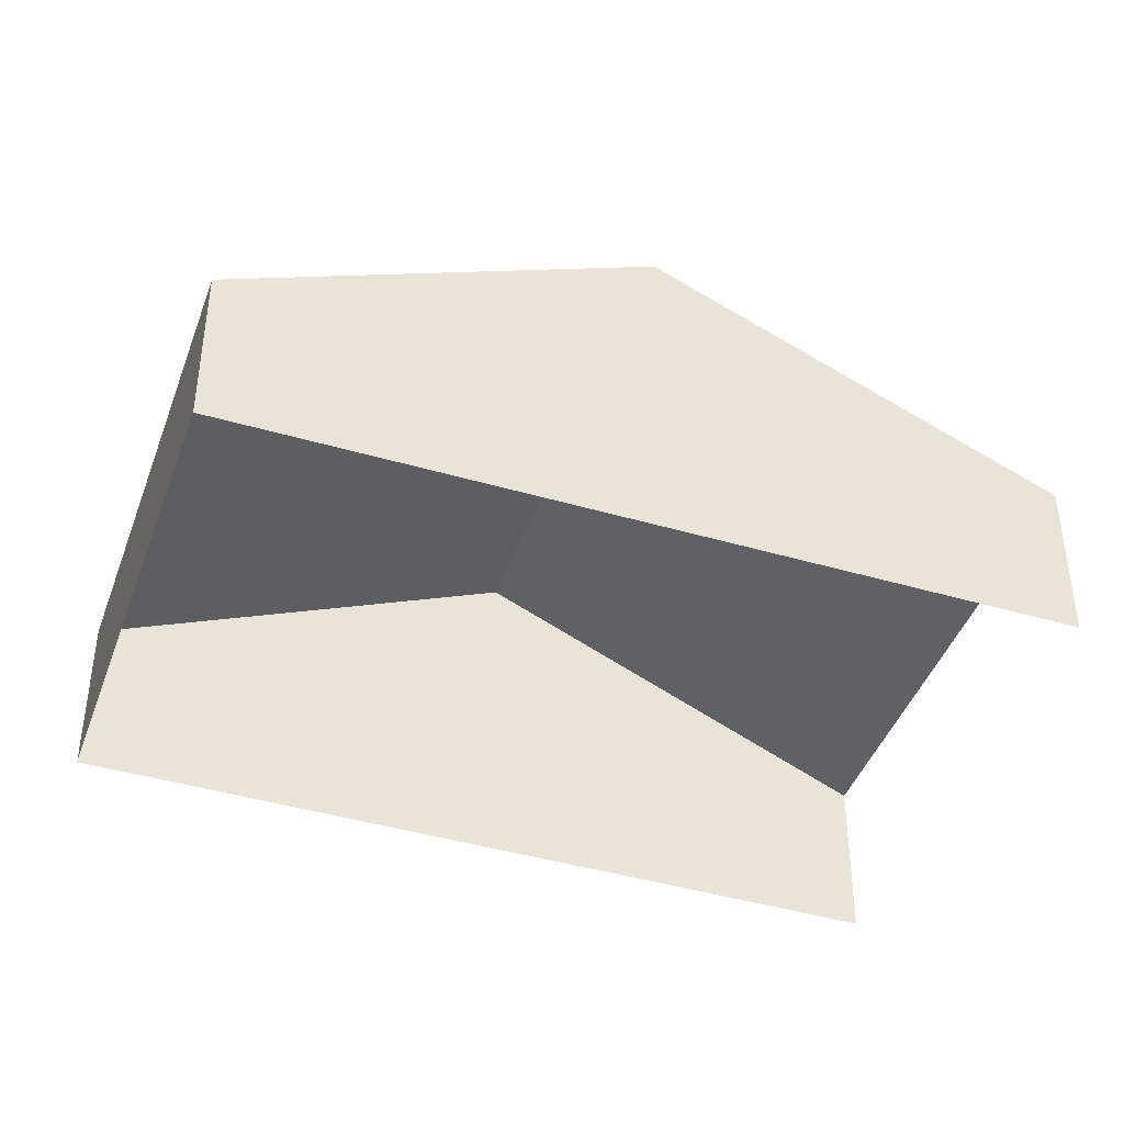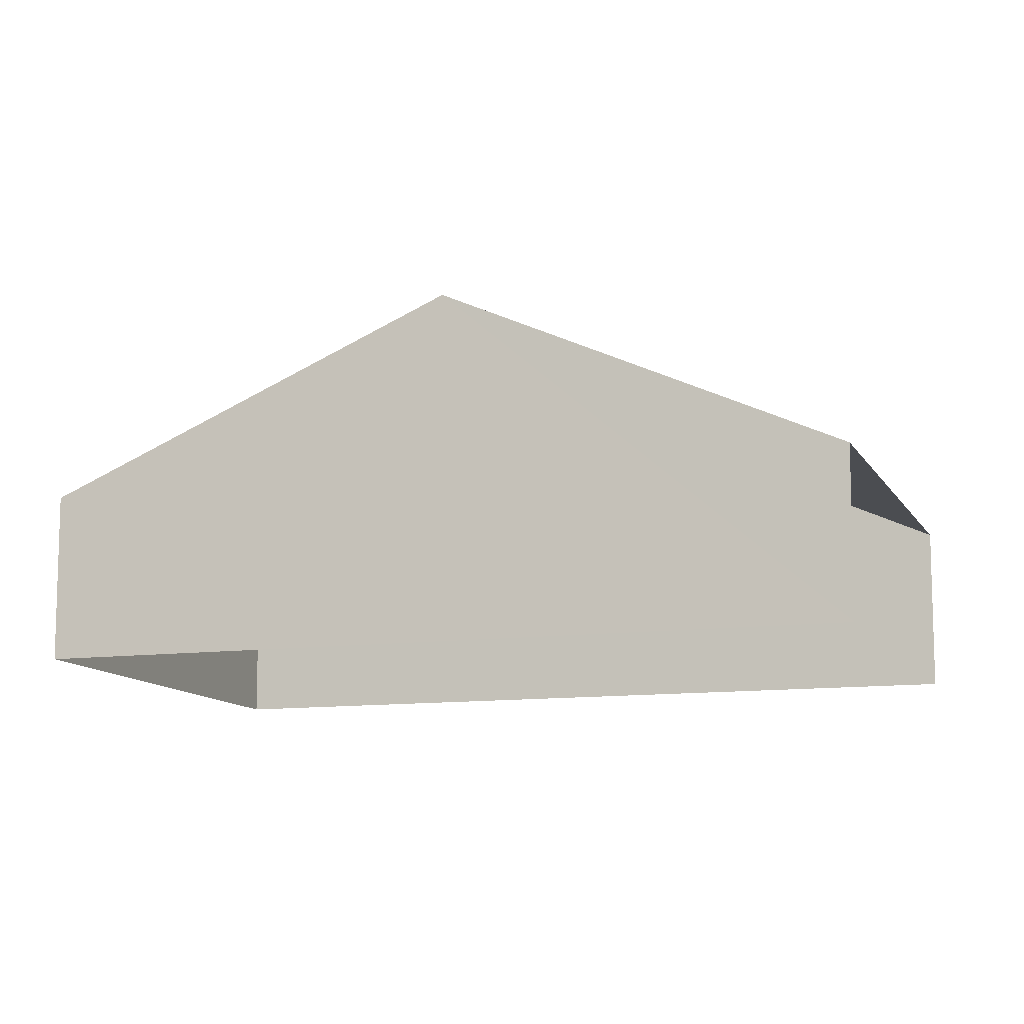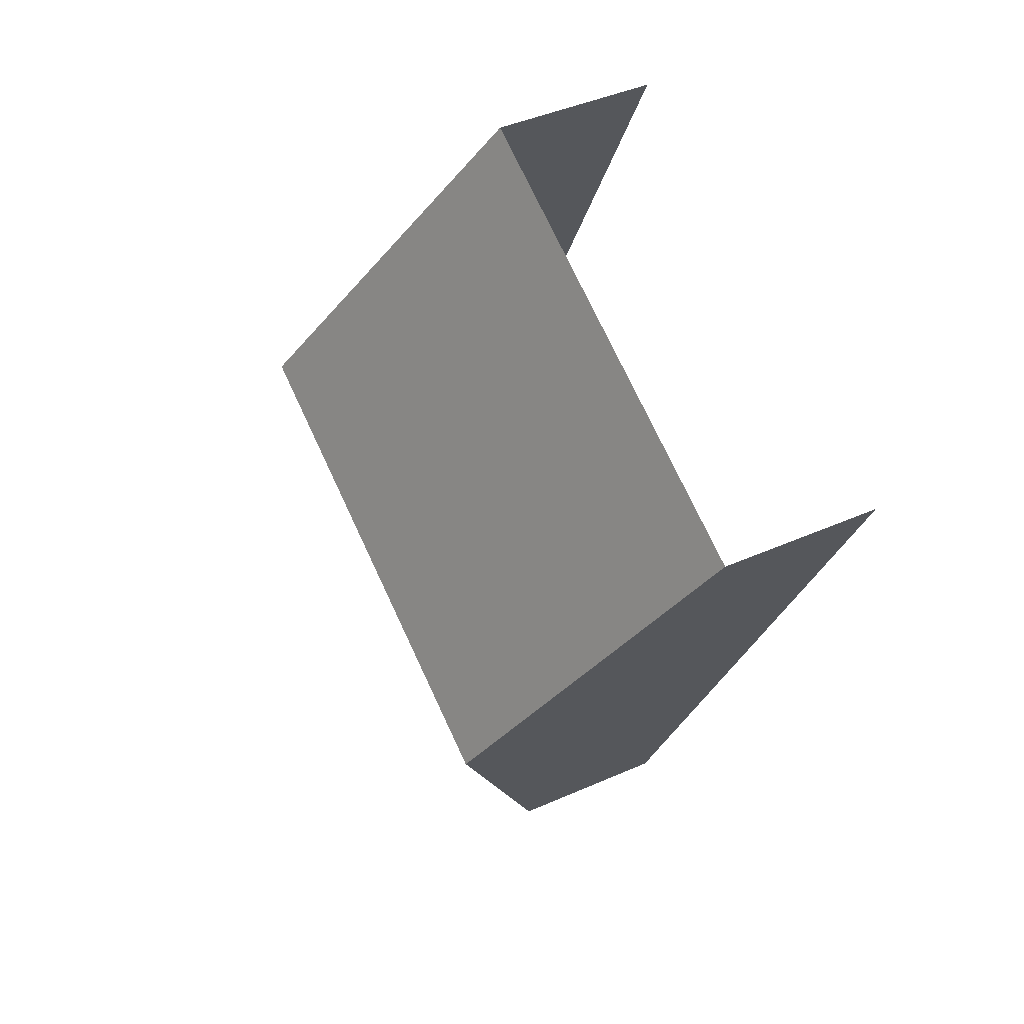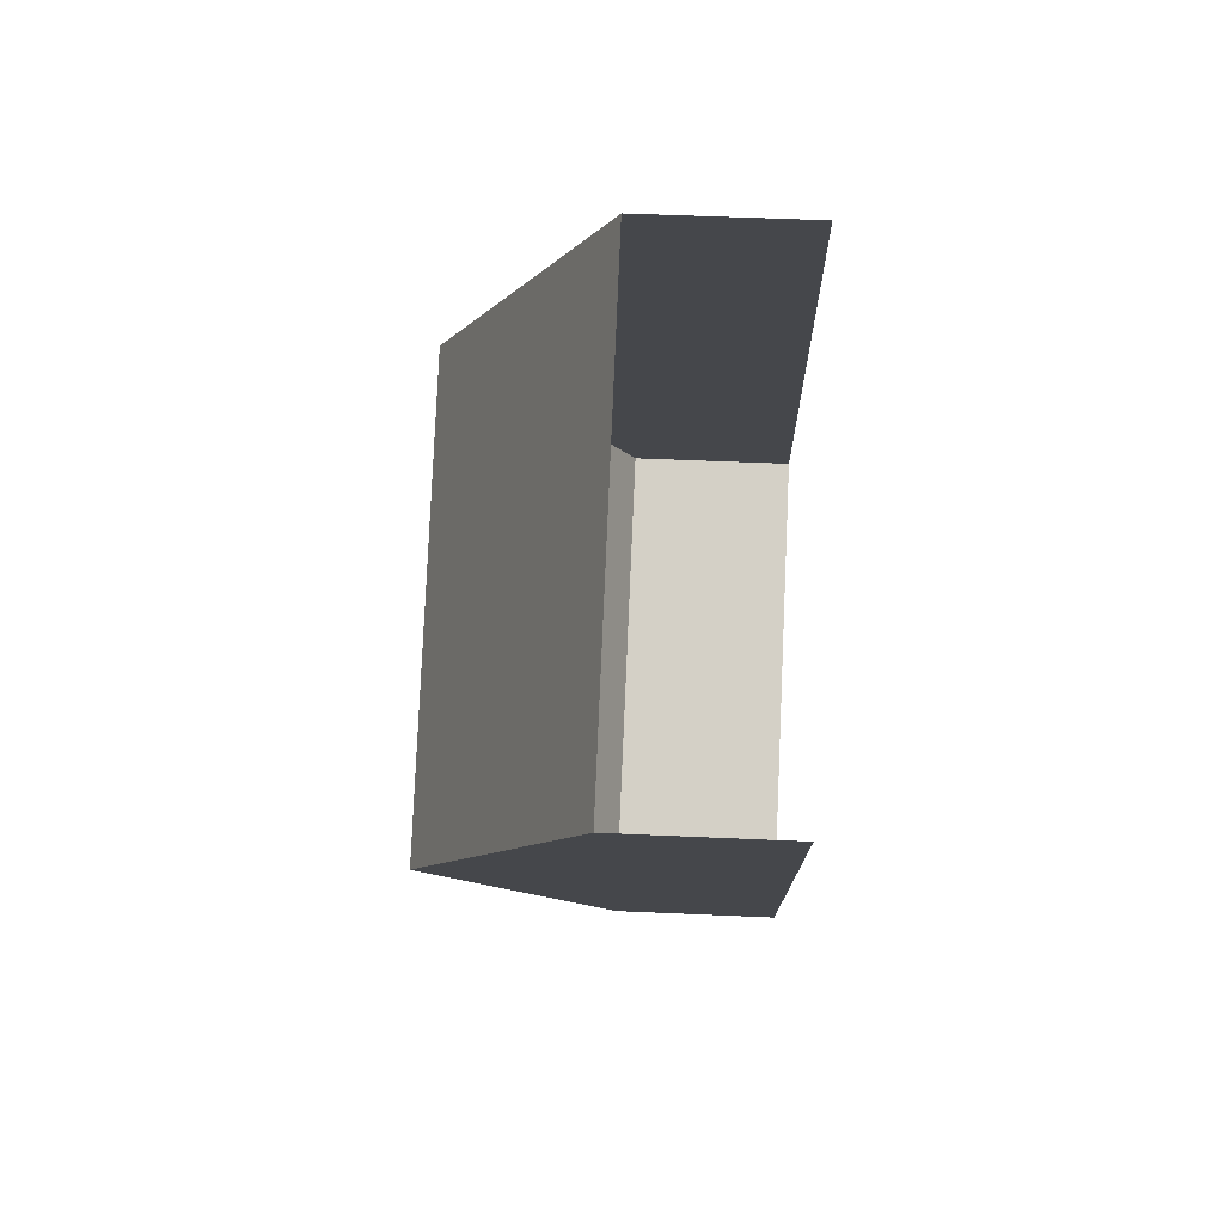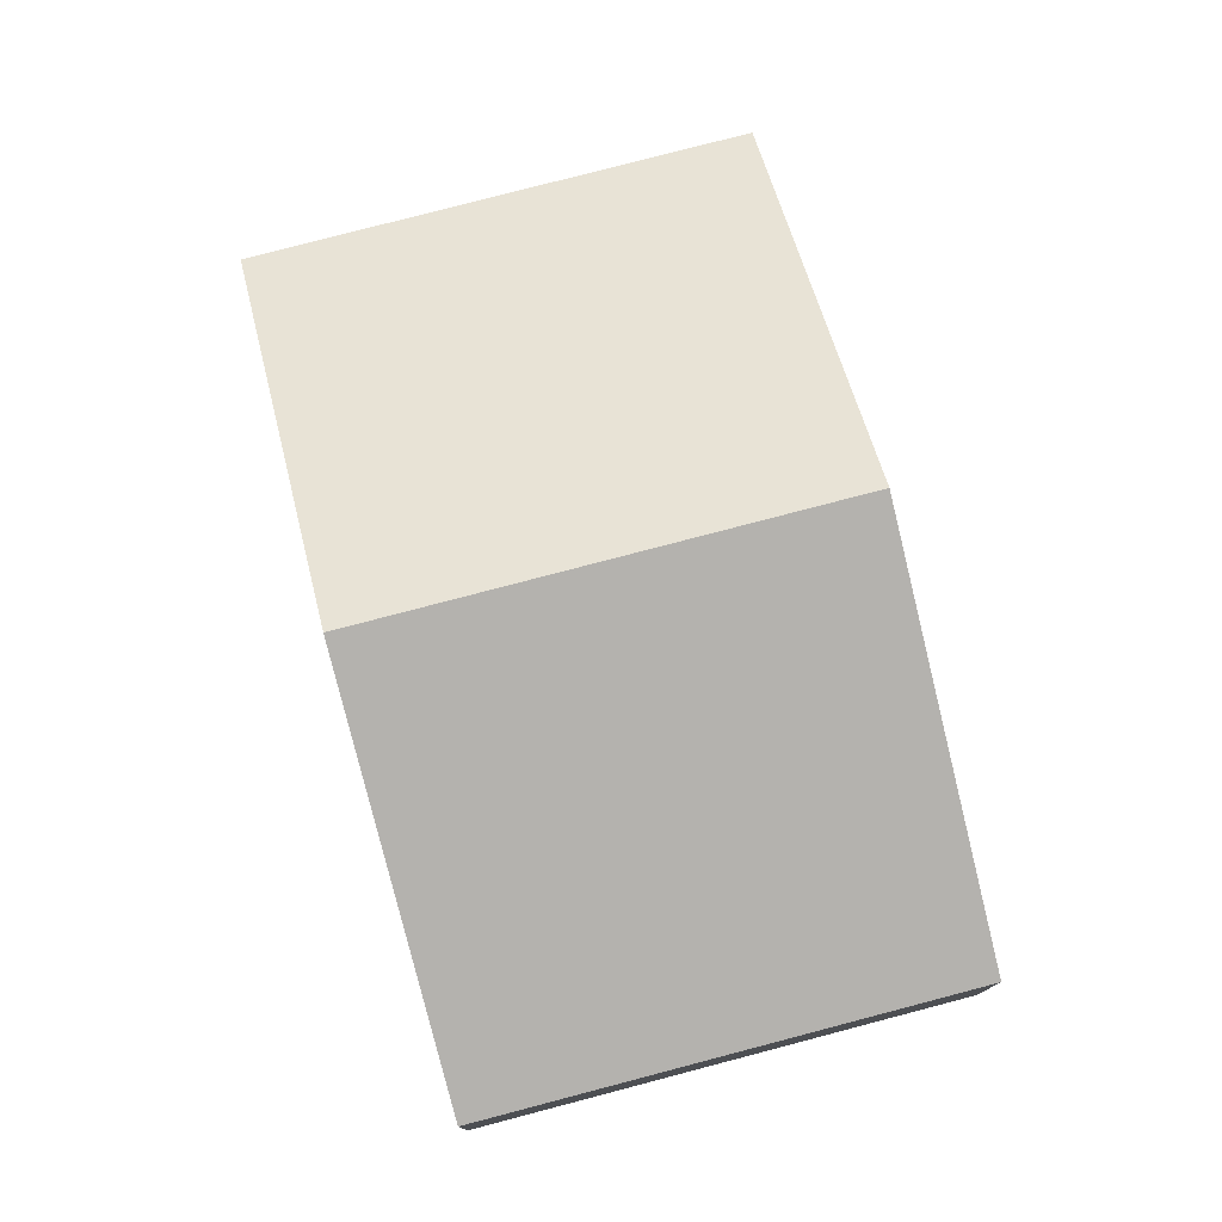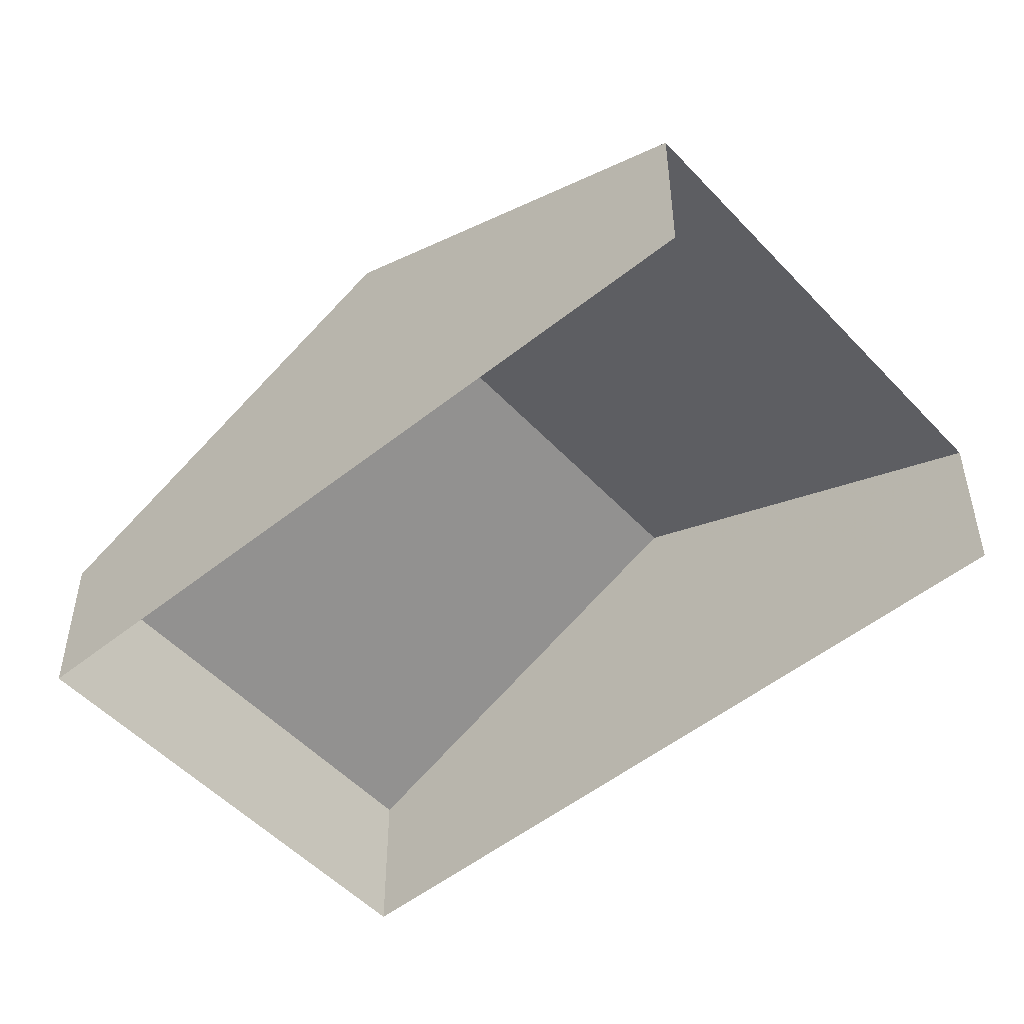
<metadata>
{"format":"obj","ext":"obj","renderer":"f3d","projection":"perspective","resolution":1024,"background":"white","views":[{"elev":-42.9,"azim":44.0,"up":"+Z"},{"elev":-11.1,"azim":81.6,"up":"+Z"},{"elev":42.3,"azim":61.9,"up":"+Y"},{"elev":52.7,"azim":92.8,"up":"+Y"},{"elev":78.2,"azim":-41.7,"up":"+Z"},{"elev":-50.9,"azim":104.3,"up":"+Z"}]}
</metadata>
<code>
v -2.255e+05 -1.276e+05 13.19
v -2.255e+05 -1.276e+05 13.19
v -2.255e+05 -1.276e+05 13.19
v -2.255e+05 -1.276e+05 13.19
v -2.255e+05 -1.276e+05 17.38
v -2.255e+05 -1.276e+05 15.21
v -2.255e+05 -1.276e+05 17.38
v -2.255e+05 -1.276e+05 15.21
v -2.255e+05 -1.276e+05 15.21
v -2.255e+05 -1.276e+05 15.21
f 1 2 3
f 1 4 2
f 8 4 1
f 6 8 1
f 5 6 7
f 5 8 6
f 7 9 5
f 7 10 9
f 9 2 5
f 2 4 5
f 4 8 5
f 9 3 2
f 9 10 3
f 6 1 7
f 1 3 7
f 3 10 7

</code>
